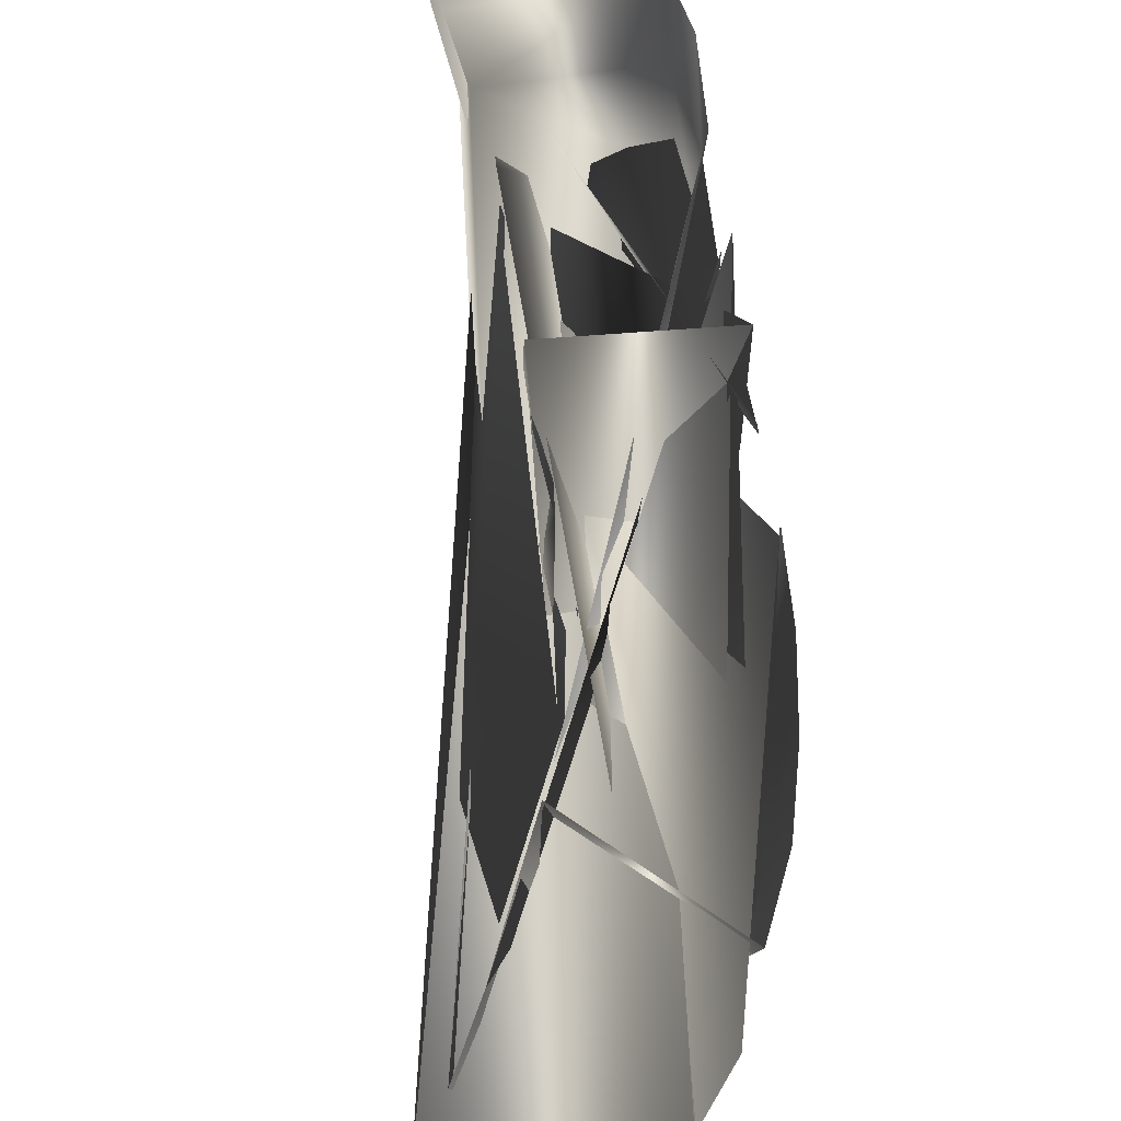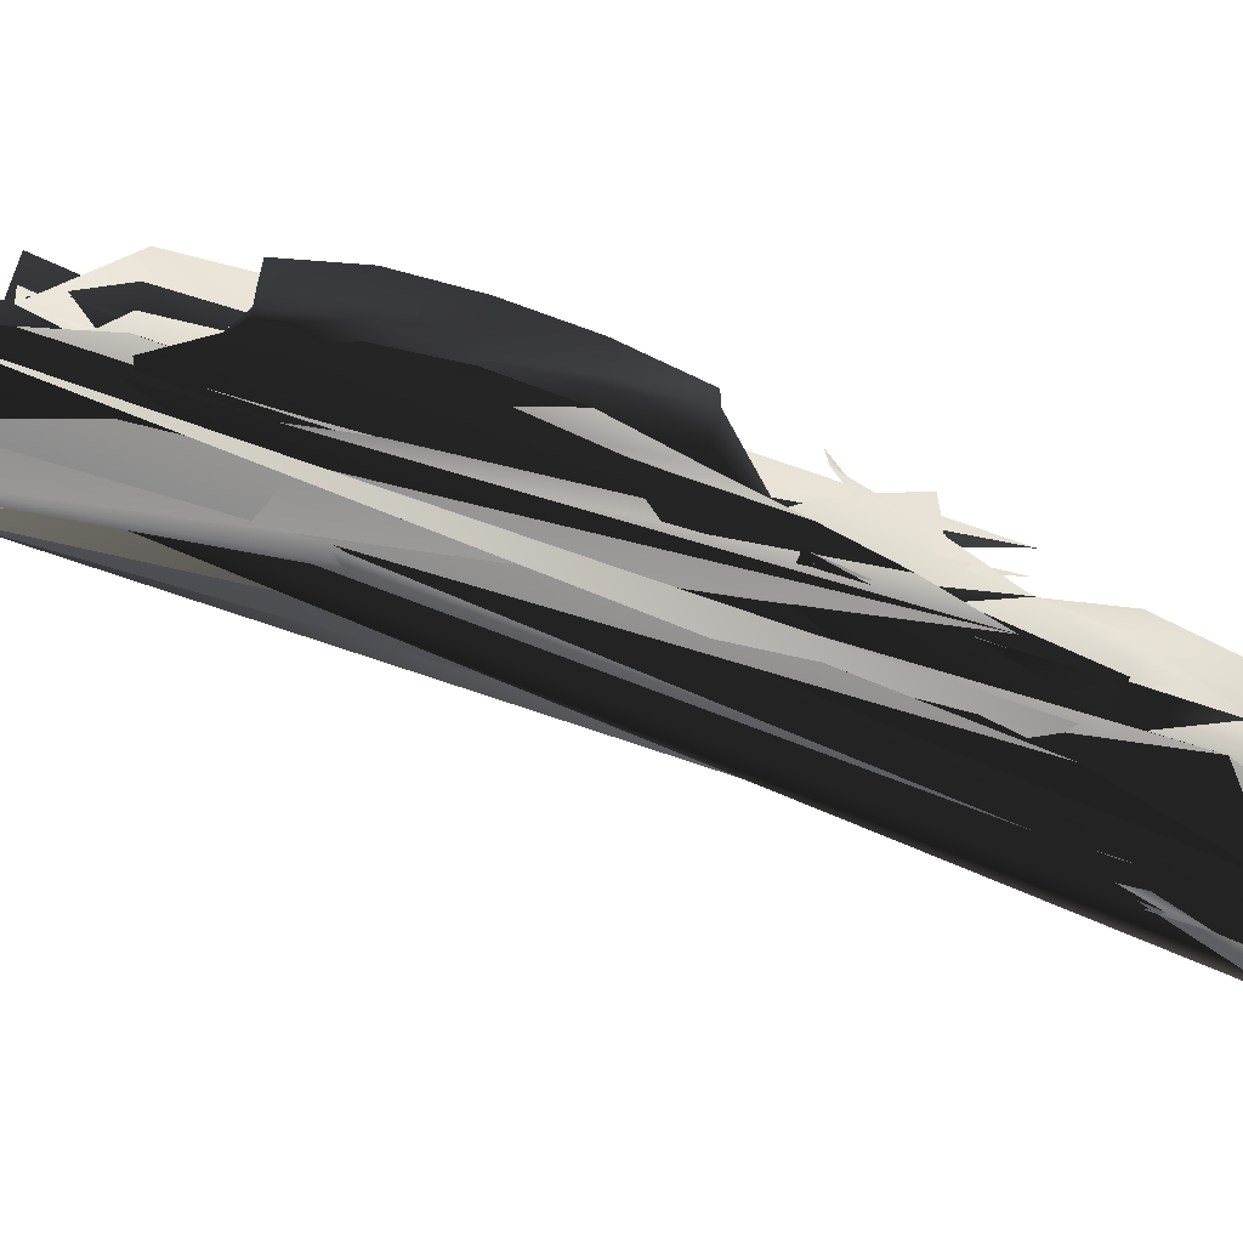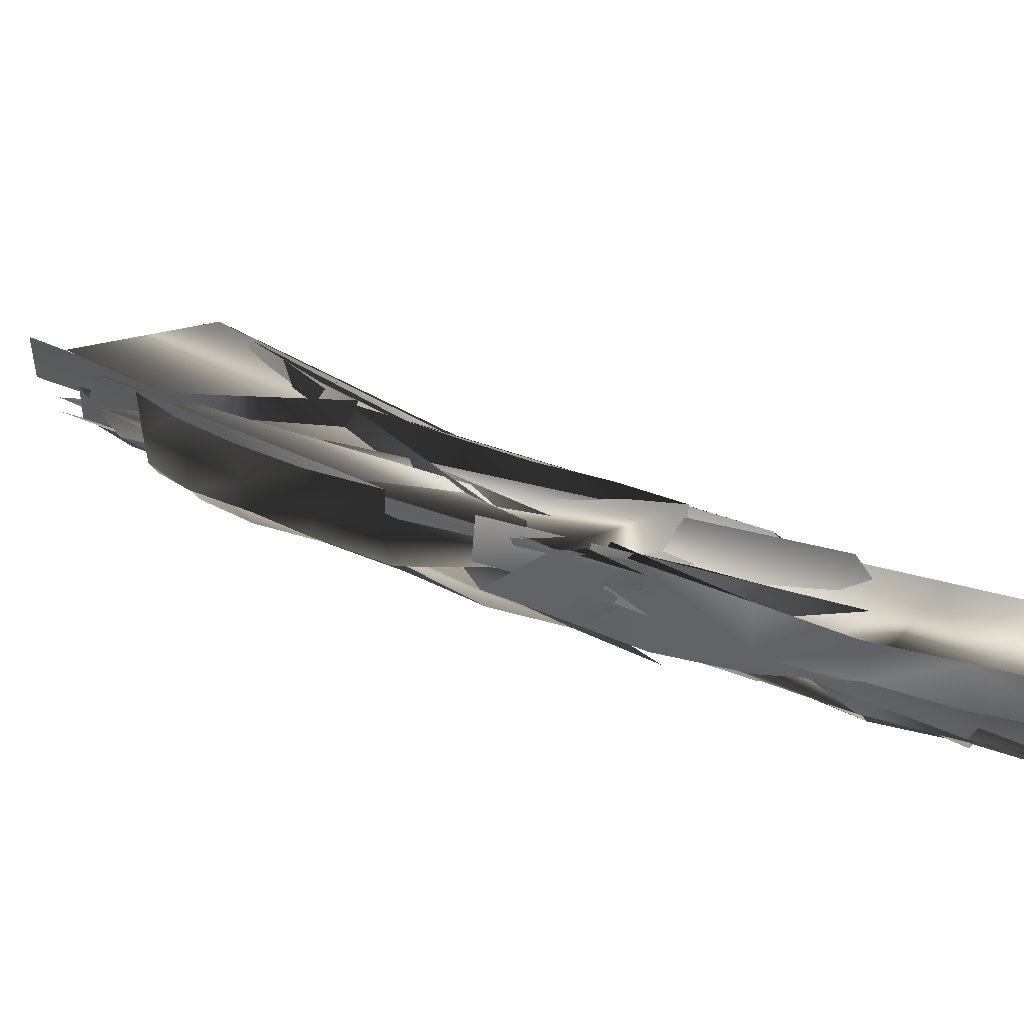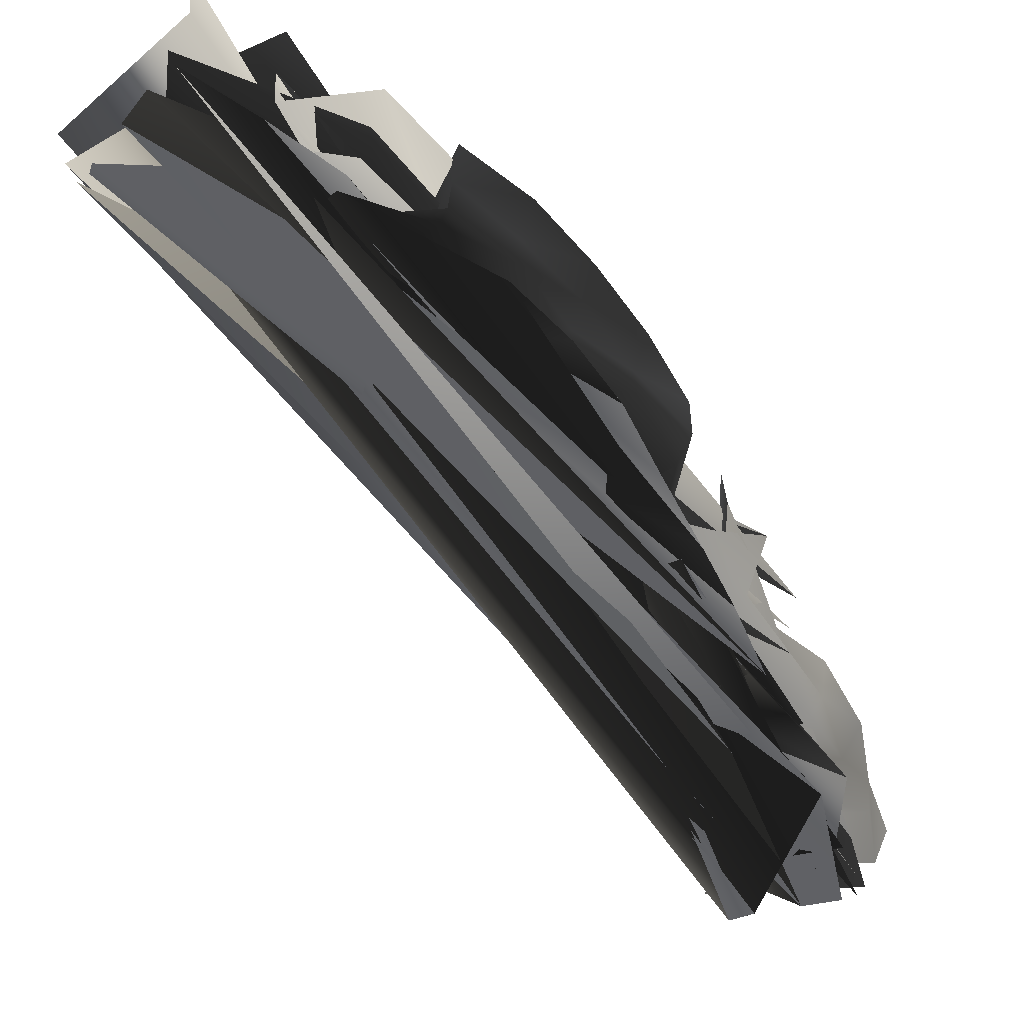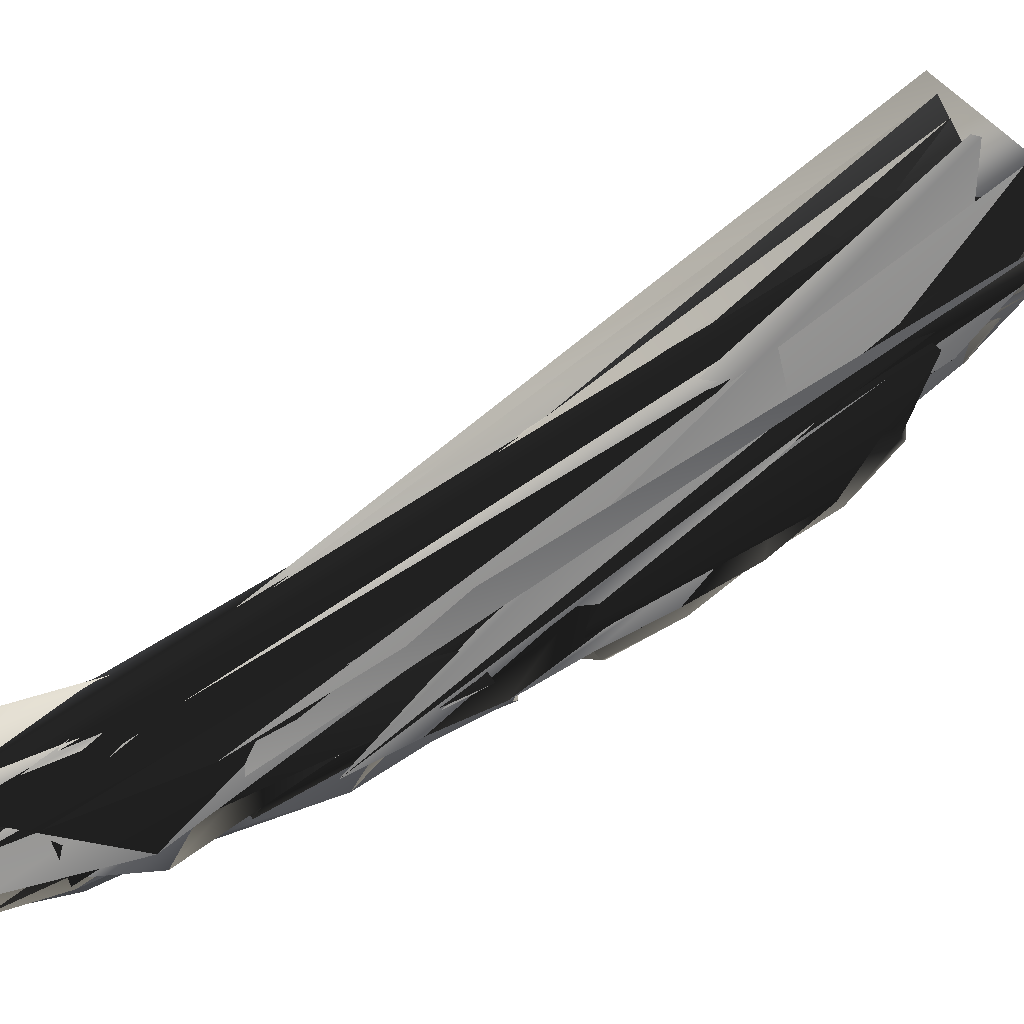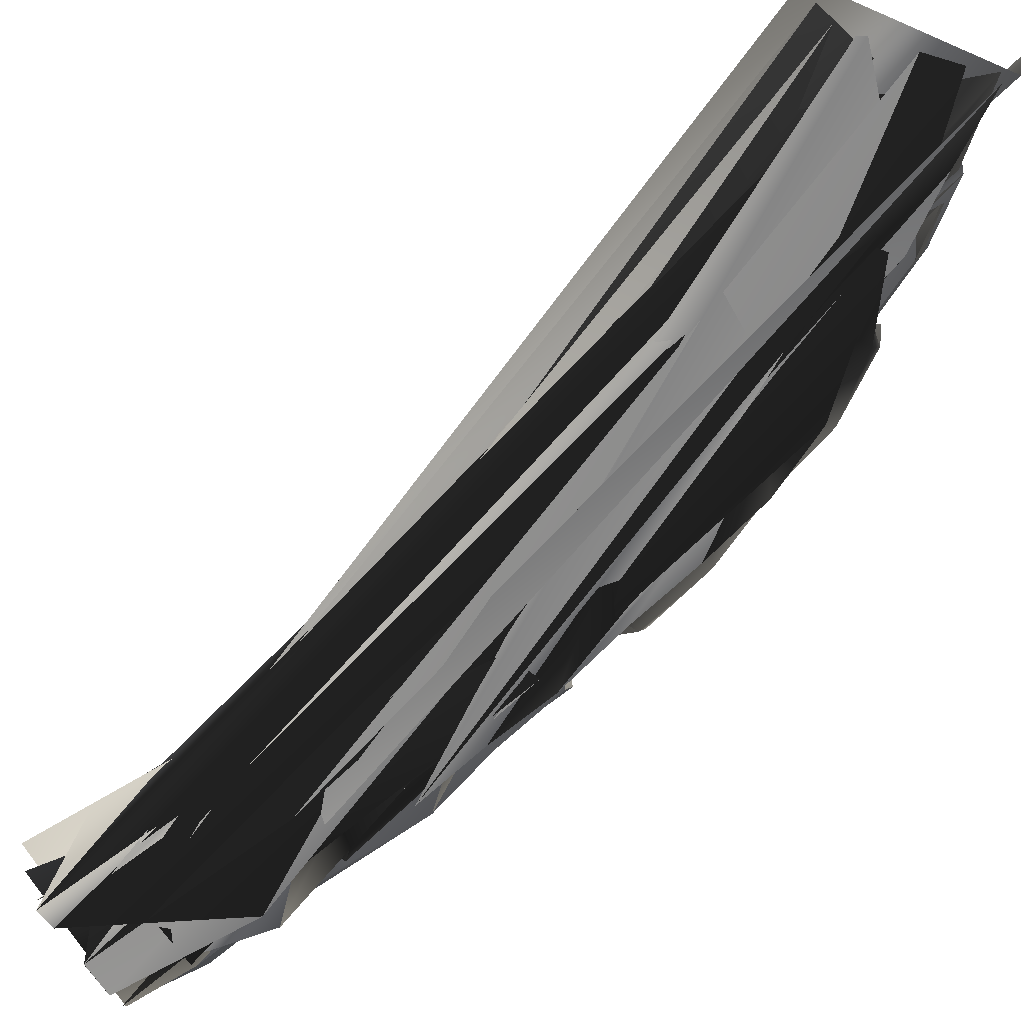
<metadata>
{"format":"obj","ext":"obj","renderer":"f3d","projection":"perspective","resolution":1024,"background":"white","views":[{"elev":76.0,"azim":154.2,"up":"+Z"},{"elev":-62.5,"azim":-134.6,"up":"+Z"},{"elev":15.5,"azim":-73.5,"up":"+Z"},{"elev":-41.0,"azim":-173.4,"up":"+Z"},{"elev":-67.2,"azim":98.3,"up":"+Z"},{"elev":-64.2,"azim":113.5,"up":"+Z"}]}
</metadata>
<code>
v 722 1357 51.64
v -405.9 -532.6 -110.5
v 379.1 1046 40.71
v 95.47 723.8 19.96
v -113.6 332.8 -16.96
v -268 -105.6 -81.26
v -603.9 -1424 -211.3
v -525.4 -992.9 -168.1
v 877.8 1180 41.81
v -181.6 -612.6 -128.3
v 556.2 892.3 28.51
v 305.3 573 -3.86
v 92.2 215.1 -37.48
v -34.67 -202.2 -74.3
v -366.7 -1457 -215.6
v -282.7 -1044 -182.7
v 622 1486 258.3
v 994.4 1092 249
v 930 1120 60.21
v 666.5 1426 85.61
v 321.9 1096 81.43
v -511.8 -500.8 -81.41
v -94.36 -645.4 -101.7
v 609.6 839.7 54.86
v -58.03 -676.6 77.16
v 678.4 783.7 228.7
v 268.5 1131 255.3
v -537.7 -503.7 96.11
v 14.45 778.9 44.89
v -203.6 376.2 16.34
v -348.2 -73.33 -27.04
v 23.71 -235 -44.96
v 157.3 170.8 -10.48
v 376.4 515.6 13.93
v 66.08 -270.5 132.9
v 208.8 128 165.7
v 403.3 478.9 199.6
v -18.04 794.6 233.6
v -236.8 386.3 191.2
v -376.1 -71.51 153.5
v -742.6 -1426 4.391
v -213.1 -1501 -20.18
v -288.6 -1473 -191.6
v -668.3 -1415 -180.3
v -685.9 -982.6 45.16
v -167.2 -1088 24.31
v -205.1 -1065 -151.8
v -635.3 -973.1 -131.8
v 527.2 1210 55.3
v -472.9 -761.7 -123.1
v 243.2 883.1 34.07
v -2.597 530.3 1.851
v -207.6 117.3 -32.17
v -343 -316.5 -97.56
v -592.5 -1208 -187.5
v 652.9 1418 50
v 794.8 1273 50.91
v -447 -515.9 -130.7
v -281.3 -575.2 -129.2
v 350.7 1076 50.93
v 456.7 973.9 39.05
v 42.82 761.8 15.34
v 200.6 647.2 15.19
v -170.8 361.6 -1.981
v -8.074 273.5 -23.46
v -322.5 -82.4 -75.39
v -167.9 -150.5 -79.26
v -647.1 -1414 -211.2
v -493.5 -1440 -212.7
v -565.8 -984.1 -171.2
v -398.7 -1021 -166.8
v 718.6 1032 45.26
v -250 -825.2 -143.2
v 440.6 728.5 11.63
v 195.2 399.6 -16.3
v -7.352 15.22 -48.73
v -143.1 -399.6 -86.45
v -352.4 -1249 -191.7
v 888.7 1155 38.86
v -155.5 -626.6 -119.1
v 598.3 854.9 23.62
v 349 538.9 1.455
v 130.3 188.7 -35.92
v 3.103 -222.3 -66
v -296.4 -1468 -226
v -244.8 -1052 -171.9
v 834.2 934.6 239.3
v 454.4 1300 268.5
v 773.9 976.7 59.95
v 473.8 1267 83.64
v -600 -745.4 77.65
v -135.8 -878.5 62.48
v -550.7 -741.7 -96.09
v -153.2 -854.3 -119.2
v 617.4 1467 150.3
v 964.6 1100 140.5
v 665.8 801.4 123.4
v -71.85 -660.6 -12.78
v -515.4 -503 -0.6247
v 297.8 1113 155.8
v 155.3 944.6 66.48
v -78.16 578.6 29.38
v -278.2 152 -12.14
v -416.4 -288.2 -58.67
v -42.2 -438.5 -77.82
v 93.04 -31.14 -30.22
v 244.8 354.9 8.633
v 473.4 687.7 38.06
v -9.613 -470.5 111.6
v 110.9 -62.96 153.2
v 288.7 313 184.9
v 541.3 629.4 206.9
v 130.4 960.6 251.3
v -135 599.9 212
v -316 158.4 178
v -476.3 -281.5 119.6
v 31.24 -249.1 20.92
v 188.6 149.2 63.99
v 408.2 491.5 89.46
v 19.36 778.8 128.4
v -199 378.1 82.49
v -387.4 -66.2 49.3
v -701.4 -1418 -103.2
v -236.1 -1485 -124.5
v -699.3 -1211 19.99
v -197.5 -1296 3.859
v -247.8 -1270 -179.3
v -637.6 -1202 -163.5
v -627 -982.1 -63.74
v -196.7 -1073 -71.74
v 500.3 1242 60.88
v 605.1 1131 47.21
v -345.5 -796.3 -156.1
v -532.2 -745.2 -117.5
v 327.3 811.9 21.05
v 175.1 929.3 36.72
v -78.82 574.1 1.698
v 64.07 476 -6.759
v -242.7 139.1 -33.31
v -103.4 65.78 -46.13
v -384.9 -297.4 -85.46
v -219.8 -362.8 -97.25
v -447.8 -1234 -189.5
v -613.9 -1204 -191.1
v 736.4 1005 41.19
v -175.1 -845.4 -152.5
v 469.6 697.8 13.39
v 227.2 374.7 -23.27
v 70.77 -16.03 -54.85
v -81.97 -422.8 -90.5
v -289.6 -1261 -200.5
v 800 959 131.4
v 475.1 1277 166
v -586 -740.1 -43.01
v -99.5 -874.4 -62.48
v 1.387 -459 -6.711
v 154.4 -57.35 26.68
v 277.1 330.5 85.16
v 502.2 661.4 113.9
v 144.7 952.3 140.5
v -105.3 588.8 109.6
v -319.6 161.3 73.5
v -441 -284.7 27.97
v -691.4 -1204 -83.45
v -249 -1279 -92
f 164/0 123/0 42/0
f 164/0 42/0 126/0
f 164/0 126/0 46/0
f 164/0 46/0 129/0
f 164/0 129/0 125/0
f 129/0 45/0 125/0
f 164/0 125/0 123/0
f 125/0 41/0 123/0
f 163/0 128/0 127/0
f 128/0 47/0 127/0
f 163/0 127/0 122/0
f 127/0 43/0 122/0
f 163/0 122/0 124/0
f 122/0 40/0 124/0
f 163/0 124/0 128/0
f 124/0 44/0 128/0
f 162/0 121/0 30/0
f 162/0 30/0 103/0
f 162/0 103/0 98/0
f 103/0 21/0 98/0
f 162/0 98/0 27/0
f 162/0 27/0 115/0
f 162/0 115/0 121/0
f 115/0 39/0 121/0
f 161/0 120/0 29/0
f 161/0 29/0 102/0
f 161/0 102/0 121/0
f 102/0 30/0 121/0
f 161/0 121/0 39/0
f 161/0 39/0 114/0
f 161/0 114/0 120/0
f 114/0 38/0 120/0
f 160/0 119/0 28/0
f 160/0 28/0 101/0
f 160/0 101/0 120/0
f 101/0 29/0 120/0
f 160/0 120/0 38/0
f 160/0 38/0 113/0
f 160/0 113/0 119/0
f 113/0 37/0 119/0
f 159/0 99/0 20/0
f 159/0 20/0 100/0
f 159/0 100/0 119/0
f 100/0 28/0 119/0
f 159/0 119/0 37/0
f 159/0 37/0 112/0
f 159/0 112/0 26/0
f 159/0 26/0 99/0
f 158/0 118/0 107/0
f 118/0 33/0 107/0
f 158/0 107/0 23/0
f 158/0 23/0 96/0
f 158/0 96/0 111/0
f 96/0 25/0 111/0
f 158/0 111/0 36/0
f 158/0 36/0 118/0
f 157/0 117/0 106/0
f 117/0 32/0 106/0
f 157/0 106/0 33/0
f 157/0 33/0 118/0
f 157/0 118/0 36/0
f 157/0 36/0 110/0
f 157/0 110/0 117/0
f 110/0 35/0 117/0
f 156/0 116/0 31/0
f 156/0 31/0 105/0
f 156/0 105/0 117/0
f 105/0 32/0 117/0
f 156/0 117/0 35/0
f 156/0 35/0 109/0
f 156/0 109/0 116/0
f 109/0 34/0 116/0
f 155/0 97/0 22/0
f 155/0 22/0 104/0
f 155/0 104/0 116/0
f 104/0 31/0 116/0
f 155/0 116/0 108/0
f 116/0 34/0 108/0
f 155/0 108/0 97/0
f 108/0 24/0 97/0
f 154/0 129/0 93/0
f 129/0 46/0 93/0
f 154/0 93/0 22/0
f 154/0 22/0 97/0
f 154/0 97/0 91/0
f 97/0 24/0 91/0
f 154/0 91/0 45/0
f 154/0 45/0 129/0
f 153/0 92/0 47/0
f 153/0 47/0 128/0
f 153/0 128/0 44/0
f 153/0 44/0 90/0
f 153/0 90/0 98/0
f 90/0 27/0 98/0
f 153/0 98/0 21/0
f 153/0 21/0 92/0
f 152/0 99/0 26/0
f 152/0 26/0 87/0
f 152/0 87/0 94/0
f 87/0 16/0 94/0
f 152/0 94/0 89/0
f 94/0 19/0 89/0
f 152/0 89/0 99/0
f 89/0 20/0 99/0
f 151/0 86/0 25/0
f 151/0 25/0 96/0
f 151/0 96/0 88/0
f 96/0 23/0 88/0
f 151/0 88/0 18/0
f 151/0 18/0 95/0
f 151/0 95/0 86/0
f 95/0 17/0 86/0
f 150/0 77/0 15/0
f 150/0 15/0 85/0
f 150/0 85/0 126/0
f 85/0 46/0 126/0
f 150/0 126/0 84/0
f 126/0 42/0 84/0
f 150/0 84/0 14/0
f 150/0 14/0 77/0
f 149/0 104/0 22/0
f 149/0 22/0 79/0
f 149/0 79/0 9/0
f 149/0 9/0 76/0
f 149/0 76/0 13/0
f 149/0 13/0 83/0
f 149/0 83/0 31/0
f 149/0 31/0 104/0
f 148/0 105/0 83/0
f 105/0 31/0 83/0
f 148/0 83/0 13/0
f 148/0 13/0 75/0
f 148/0 75/0 82/0
f 75/0 12/0 82/0
f 148/0 82/0 32/0
f 148/0 32/0 105/0
f 147/0 106/0 82/0
f 106/0 32/0 82/0
f 147/0 82/0 12/0
f 147/0 12/0 74/0
f 147/0 74/0 81/0
f 74/0 11/0 81/0
f 147/0 81/0 33/0
f 147/0 33/0 106/0
f 146/0 73/0 80/0
f 73/0 10/0 80/0
f 146/0 80/0 23/0
f 146/0 23/0 107/0
f 146/0 107/0 81/0
f 107/0 33/0 81/0
f 146/0 81/0 11/0
f 146/0 11/0 73/0
f 145/0 72/0 79/0
f 72/0 9/0 79/0
f 145/0 79/0 22/0
f 145/0 22/0 93/0
f 145/0 93/0 46/0
f 145/0 46/0 85/0
f 145/0 85/0 15/0
f 145/0 15/0 72/0
f 144/0 88/0 23/0
f 144/0 23/0 80/0
f 144/0 80/0 10/0
f 144/0 10/0 71/0
f 144/0 71/0 78/0
f 71/0 8/0 78/0
f 144/0 78/0 88/0
f 78/0 18/0 88/0
f 143/0 127/0 69/0
f 127/0 47/0 69/0
f 143/0 69/0 54/0
f 69/0 7/0 54/0
f 143/0 54/0 67/0
f 54/0 6/0 67/0
f 143/0 67/0 127/0
f 67/0 43/0 127/0
f 142/0 54/0 7/0
f 142/0 7/0 70/0
f 142/0 70/0 77/0
f 70/0 15/0 77/0
f 142/0 77/0 68/0
f 77/0 14/0 68/0
f 142/0 68/0 6/0
f 142/0 6/0 54/0
f 141/0 76/0 58/0
f 76/0 9/0 58/0
f 141/0 58/0 1/0
f 141/0 1/0 53/0
f 141/0 53/0 66/0
f 53/0 5/0 66/0
f 141/0 66/0 13/0
f 141/0 13/0 76/0
f 140/0 53/0 57/0
f 53/0 1/0 57/0
f 140/0 57/0 21/0
f 140/0 21/0 103/0
f 140/0 103/0 65/0
f 103/0 30/0 65/0
f 140/0 65/0 5/0
f 140/0 5/0 53/0
f 139/0 75/0 66/0
f 75/0 13/0 66/0
f 139/0 66/0 5/0
f 139/0 5/0 52/0
f 139/0 52/0 64/0
f 52/0 4/0 64/0
f 139/0 64/0 12/0
f 139/0 12/0 75/0
f 138/0 52/0 65/0
f 52/0 5/0 65/0
f 138/0 65/0 30/0
f 138/0 30/0 102/0
f 138/0 102/0 63/0
f 102/0 29/0 63/0
f 138/0 63/0 4/0
f 138/0 4/0 52/0
f 137/0 74/0 64/0
f 74/0 12/0 64/0
f 137/0 64/0 4/0
f 137/0 4/0 51/0
f 137/0 51/0 62/0
f 51/0 3/0 62/0
f 137/0 62/0 74/0
f 62/0 11/0 74/0
f 136/0 51/0 63/0
f 51/0 4/0 63/0
f 136/0 63/0 29/0
f 136/0 29/0 101/0
f 136/0 101/0 61/0
f 101/0 28/0 61/0
f 136/0 61/0 3/0
f 136/0 3/0 51/0
f 135/0 100/0 20/0
f 135/0 20/0 59/0
f 135/0 59/0 50/0
f 59/0 2/0 50/0
f 135/0 50/0 3/0
f 135/0 3/0 61/0
f 135/0 61/0 28/0
f 135/0 28/0 100/0
f 134/0 50/0 60/0
f 50/0 2/0 60/0
f 134/0 60/0 10/0
f 134/0 10/0 73/0
f 134/0 73/0 11/0
f 134/0 11/0 62/0
f 134/0 62/0 50/0
f 62/0 3/0 50/0
f 133/0 92/0 21/0
f 133/0 21/0 57/0
f 133/0 57/0 49/0
f 57/0 1/0 49/0
f 133/0 49/0 69/0
f 49/0 7/0 69/0
f 133/0 69/0 47/0
f 133/0 47/0 92/0
f 132/0 49/0 58/0
f 49/0 1/0 58/0
f 132/0 58/0 9/0
f 132/0 9/0 72/0
f 132/0 72/0 70/0
f 72/0 15/0 70/0
f 132/0 70/0 7/0
f 132/0 7/0 49/0
f 131/0 71/0 10/0
f 131/0 10/0 60/0
f 131/0 60/0 2/0
f 131/0 2/0 48/0
f 0/0 56/0 131/0
f 0/0 131/0 48/0
f 131/0 56/0 71/0
f 56/0 8/0 71/0
f 130/0 48/0 59/0
f 48/0 2/0 59/0
f 130/0 59/0 89/0
f 59/0 20/0 89/0
f 130/0 89/0 55/0
f 89/0 19/0 55/0
f 0/0 48/0 55/0
f 48/0 130/0 55/0

</code>
